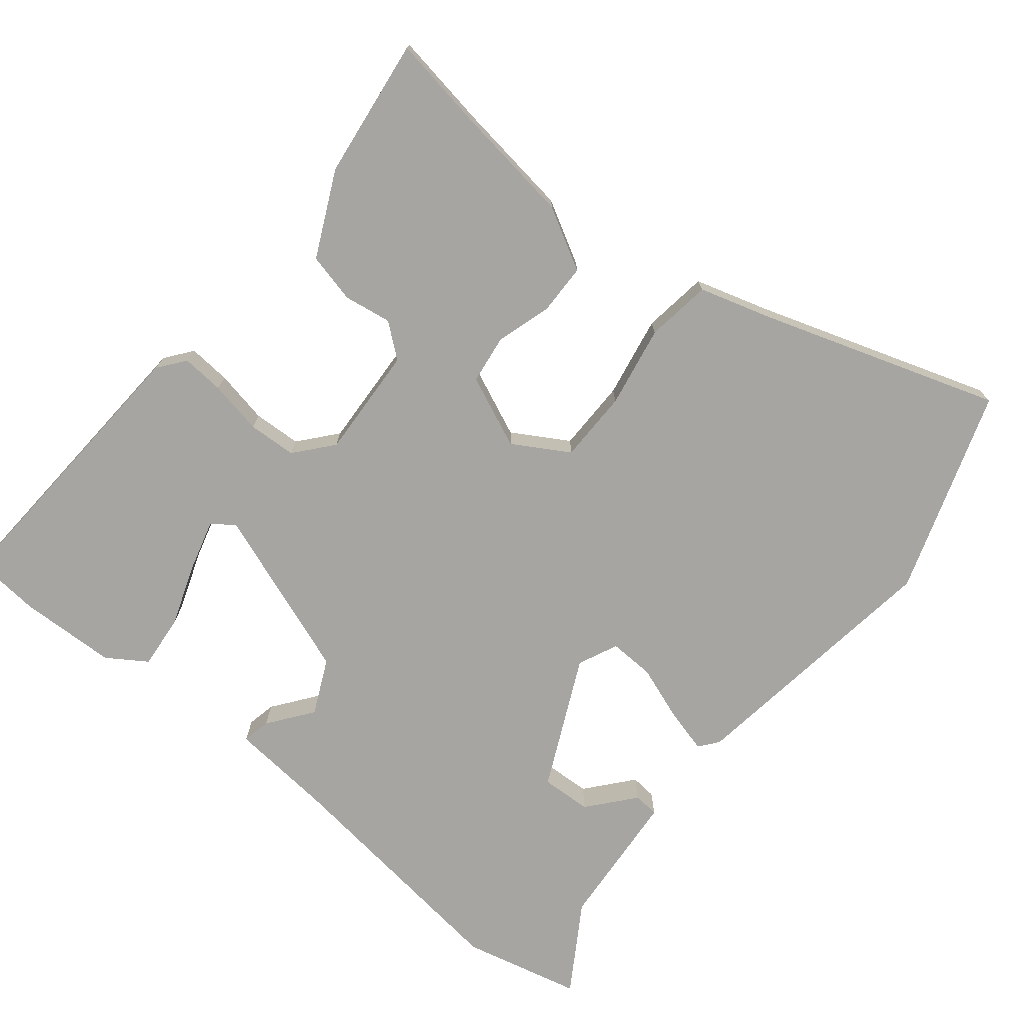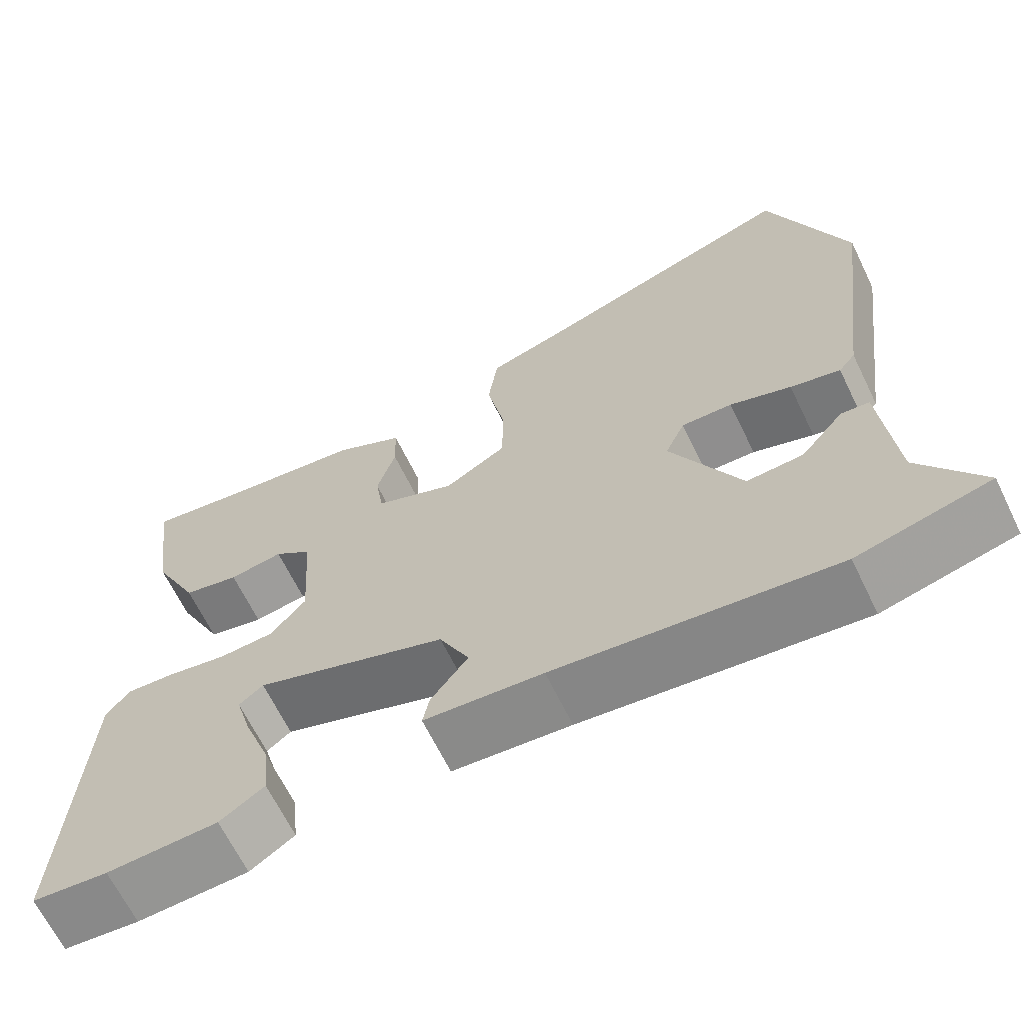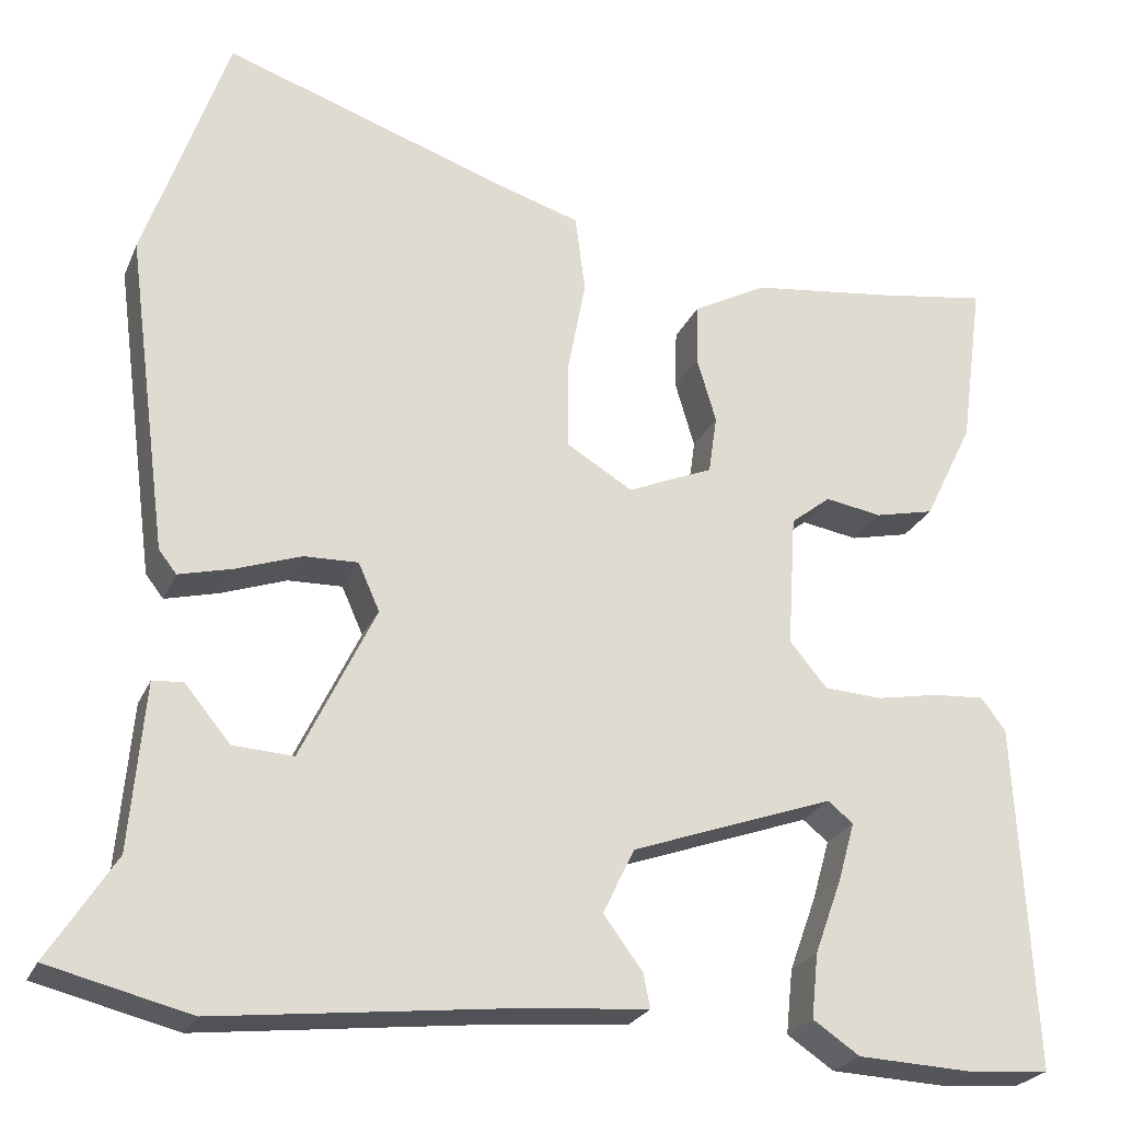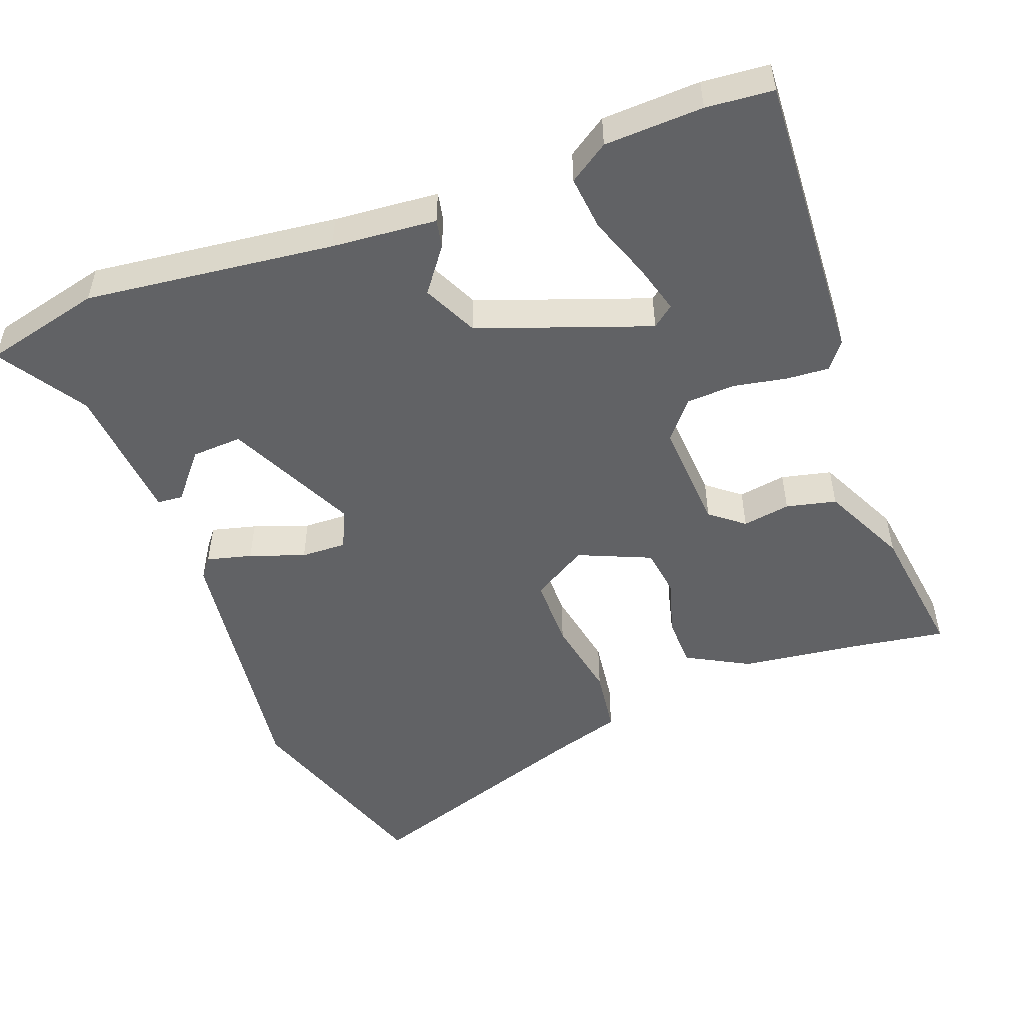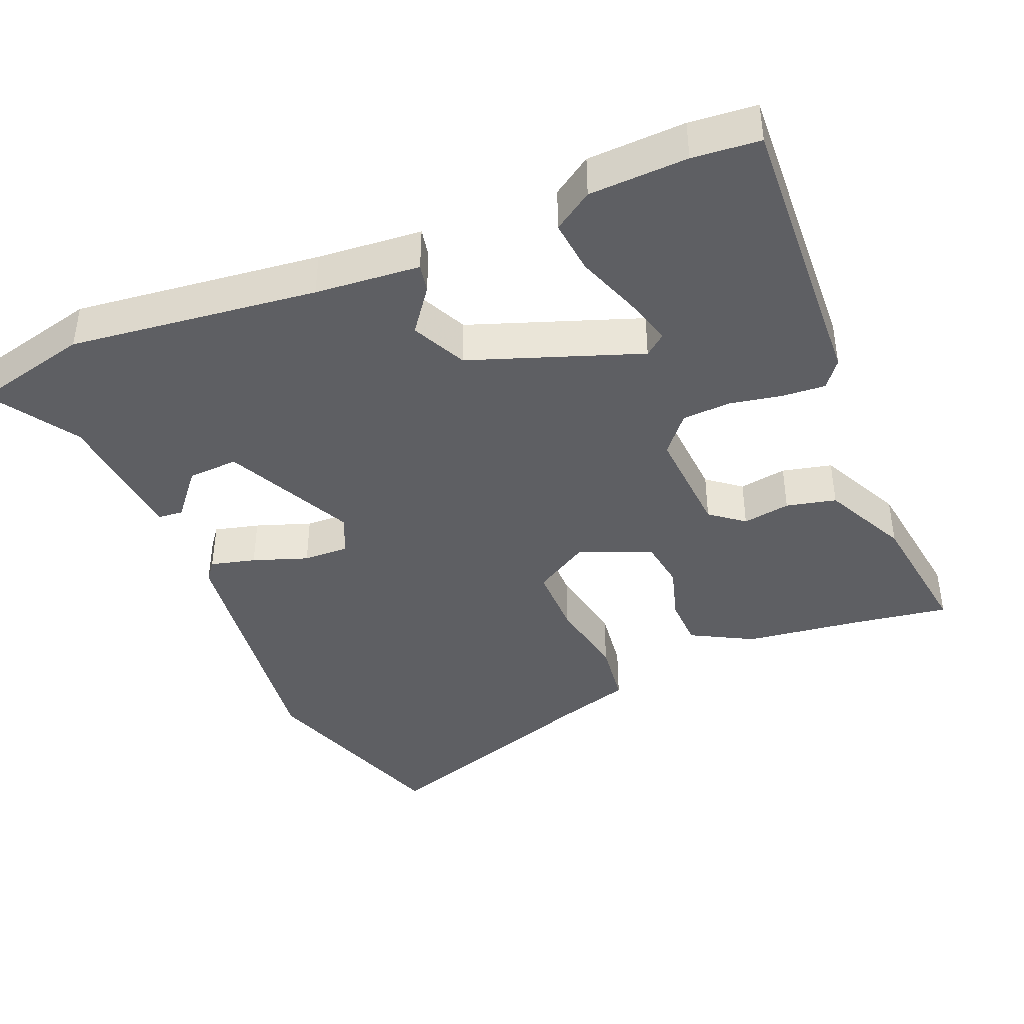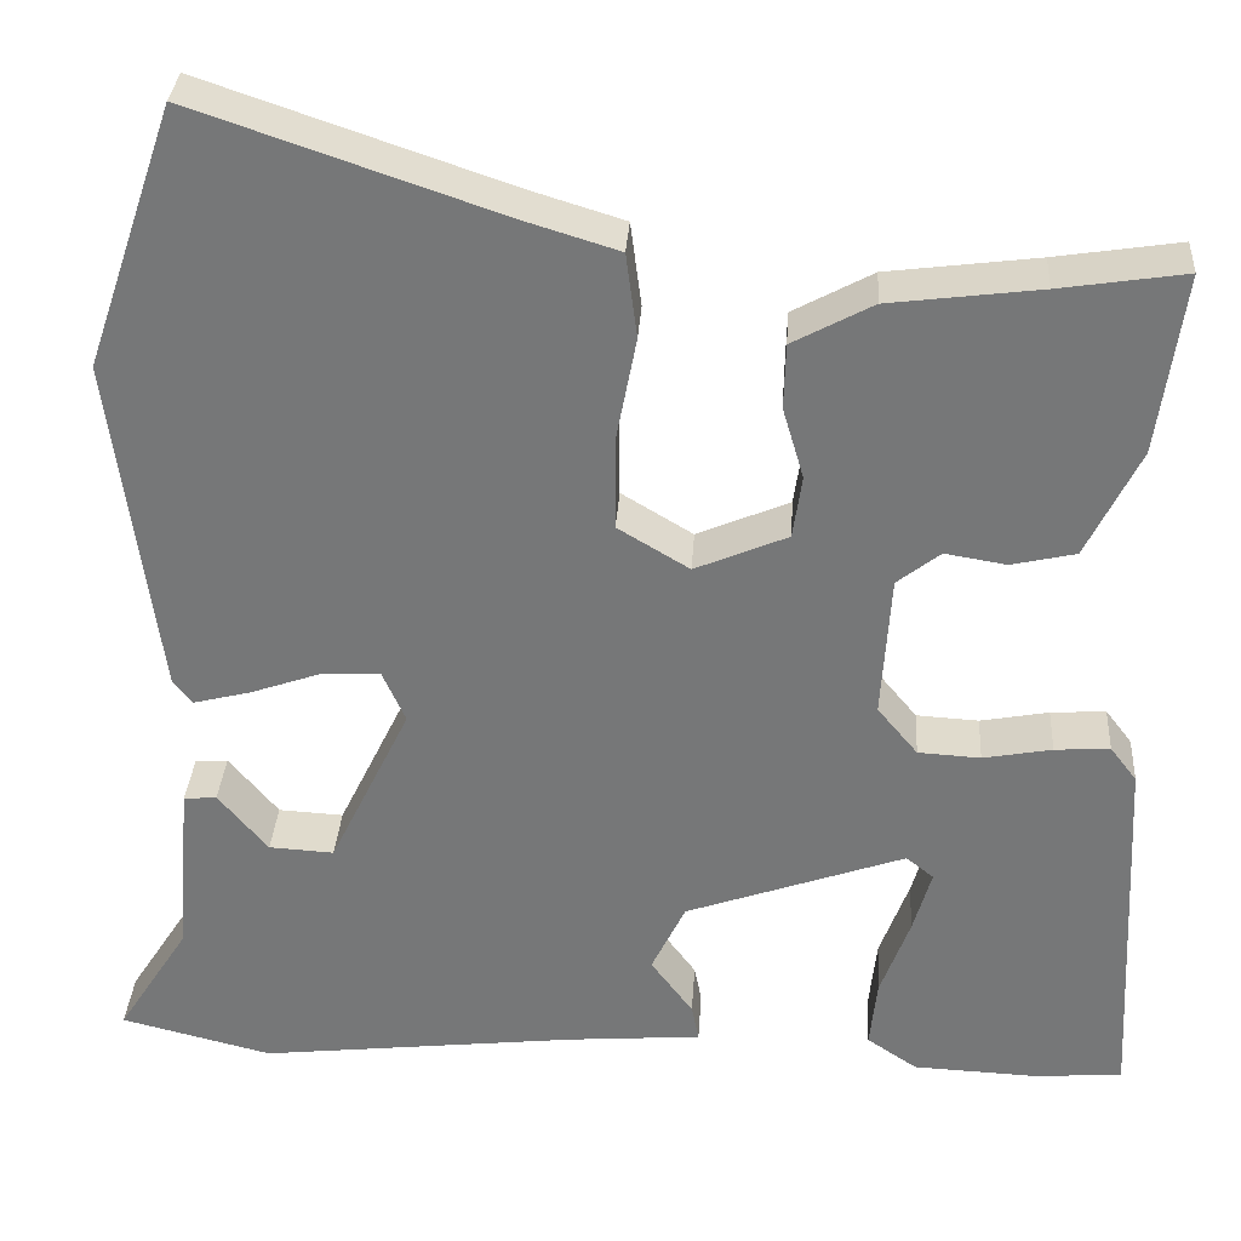
<metadata>
{"format":"obj","ext":"obj","renderer":"f3d","projection":"perspective","resolution":1024,"background":"white","views":[{"elev":-73.9,"azim":-39.5,"up":"+Y"},{"elev":-66.0,"azim":26.0,"up":"+Z"},{"elev":-24.5,"azim":160.6,"up":"+Z"},{"elev":-50.6,"azim":-159.6,"up":"+Y"},{"elev":-41.1,"azim":-157.5,"up":"+Y"},{"elev":32.5,"azim":-176.3,"up":"+Z"}]}
</metadata>
<code>
v 0.59 0.07 -0.478
v 0.424 0.07 -0.519
v 0.076 0.07 -0.479
v -0.071 0.07 -0.467
v -0.063 0.07 -0.427
v -0.017 0.07 -0.365
v -0.054 0.07 -0.288
v -0.293 0.07 -0.203
v -0.323 0.07 -0.227
v -0.303 0.07 -0.297
v -0.271 0.07 -0.385
v -0.263 0.07 -0.461
v -0.318 0.07 -0.498
v -0.456 0.07 -0.504
v -0.55 0.07 -0.496
v -0.529 0.07 -0.087
v -0.5 0.07 -0.049
v -0.44 0.07 -0.053
v -0.365 0.07 -0.067
v -0.297 0.07 -0.063
v -0.253 0.07 -0.01
v -0.263 0.07 0.147
v -0.31 0.07 0.184
v -0.377 0.07 0.173
v -0.447 0.07 0.189
v -0.505 0.07 0.308
v -0.532 0.07 0.505
v -0.396 0.07 0.484
v -0.232 0.07 0.463
v -0.145 0.07 0.416
v -0.143 0.07 0.345
v -0.166 0.07 0.267
v -0.156 0.07 0.198
v -0.055 0.07 0.155
v 0.023 0.07 0.202
v 0.023 0.07 0.303
v 0.001 0.07 0.418
v 0.013 0.07 0.51
v 0.114 0.07 0.541
v 0.447 0.07 0.654
v 0.545 0.07 0.368
v 0.496 0.07 -0.006
v 0.475 0.07 -0.033
v 0.412 0.07 -0.017
v 0.335 0.07 0.01
v 0.271 0.07 0.012
v 0.246 0.07 -0.044
v 0.334 0.07 -0.226
v 0.405 0.07 -0.222
v 0.459 0.07 -0.157
v 0.495 0.07 -0.16
v 0.512 0.07 -0.356
v 0.59 0 -0.478
v 0.424 0 -0.519
v 0.076 0 -0.479
v -0.071 0 -0.467
v -0.063 0 -0.427
v -0.017 0 -0.365
v -0.054 0 -0.288
v -0.293 0 -0.203
v -0.323 0 -0.227
v -0.303 0 -0.297
v -0.271 0 -0.385
v -0.263 0 -0.461
v -0.318 0 -0.498
v -0.456 0 -0.504
v -0.55 0 -0.496
v -0.529 0 -0.087
v -0.5 0 -0.049
v -0.44 0 -0.053
v -0.365 0 -0.067
v -0.297 0 -0.063
v -0.253 0 -0.01
v -0.263 0 0.147
v -0.31 0 0.184
v -0.377 0 0.173
v -0.447 0 0.189
v -0.505 0 0.308
v -0.532 0 0.505
v -0.396 0 0.484
v -0.232 0 0.463
v -0.145 0 0.416
v -0.143 0 0.345
v -0.166 0 0.267
v -0.156 0 0.198
v -0.055 0 0.155
v 0.023 0 0.202
v 0.023 0 0.303
v 0.001 0 0.418
v 0.013 0 0.51
v 0.114 0 0.541
v 0.447 0 0.654
v 0.545 0 0.368
v 0.496 0 -0.006
v 0.475 0 -0.033
v 0.412 0 -0.017
v 0.335 0 0.01
v 0.271 0 0.012
v 0.246 0 -0.044
v 0.334 0 -0.226
v 0.405 0 -0.222
v 0.459 0 -0.157
v 0.495 0 -0.16
v 0.512 0 -0.356
f 49 50 51 52
f 1 2 3
f 52 1 3
f 49 52 3
f 48 49 3
f 4 5 6
f 3 4 6
f 48 3 6
f 47 48 6
f 46 47 6 7
f 43 44 45
f 42 43 45
f 41 42 45
f 40 41 45
f 39 40 45
f 39 45 46
f 38 39 46
f 37 38 46
f 36 37 46
f 35 36 46
f 46 7 8
f 35 46 8
f 34 35 8
f 30 31 32
f 29 30 32
f 28 29 32
f 27 28 32
f 26 27 32
f 25 26 32
f 24 25 32
f 23 24 32
f 22 23 32 33
f 21 22 33 34
f 17 18 19
f 16 17 19
f 15 16 19
f 14 15 19
f 13 14 19
f 12 13 19
f 10 11 12
f 9 10 12
f 9 12 19
f 34 8 9
f 21 34 9
f 20 21 9
f 9 19 20
f 104 103 102 101
f 55 54 53
f 55 53 104
f 55 104 101
f 55 101 100
f 58 57 56
f 58 56 55
f 58 55 100
f 58 100 99
f 59 58 99 98
f 97 96 95
f 97 95 94
f 97 94 93
f 97 93 92
f 97 92 91
f 98 97 91
f 98 91 90
f 98 90 89
f 98 89 88
f 98 88 87
f 60 59 98
f 60 98 87
f 60 87 86
f 84 83 82
f 84 82 81
f 84 81 80
f 84 80 79
f 84 79 78
f 84 78 77
f 84 77 76
f 84 76 75
f 85 84 75 74
f 86 85 74 73
f 71 70 69
f 71 69 68
f 71 68 67
f 71 67 66
f 71 66 65
f 71 65 64
f 64 63 62
f 64 62 61
f 71 64 61
f 61 60 86
f 61 86 73
f 61 73 72
f 72 71 61
f 1 53 54 2
f 2 54 55 3
f 3 55 56 4
f 4 56 57 5
f 5 57 58 6
f 6 58 59 7
f 7 59 60 8
f 8 60 61 9
f 9 61 62 10
f 10 62 63 11
f 11 63 64 12
f 12 64 65 13
f 13 65 66 14
f 14 66 67 15
f 15 67 68 16
f 16 68 69 17
f 17 69 70 18
f 18 70 71 19
f 19 71 72 20
f 20 72 73 21
f 21 73 74 22
f 22 74 75 23
f 23 75 76 24
f 24 76 77 25
f 25 77 78 26
f 26 78 79 27
f 27 79 80 28
f 28 80 81 29
f 29 81 82 30
f 30 82 83 31
f 31 83 84 32
f 32 84 85 33
f 33 85 86 34
f 34 86 87 35
f 35 87 88 36
f 36 88 89 37
f 37 89 90 38
f 38 90 91 39
f 39 91 92 40
f 40 92 93 41
f 41 93 94 42
f 42 94 95 43
f 43 95 96 44
f 44 96 97 45
f 45 97 98 46
f 46 98 99 47
f 47 99 100 48
f 48 100 101 49
f 49 101 102 50
f 50 102 103 51
f 51 103 104 52
f 52 104 53 1

</code>
